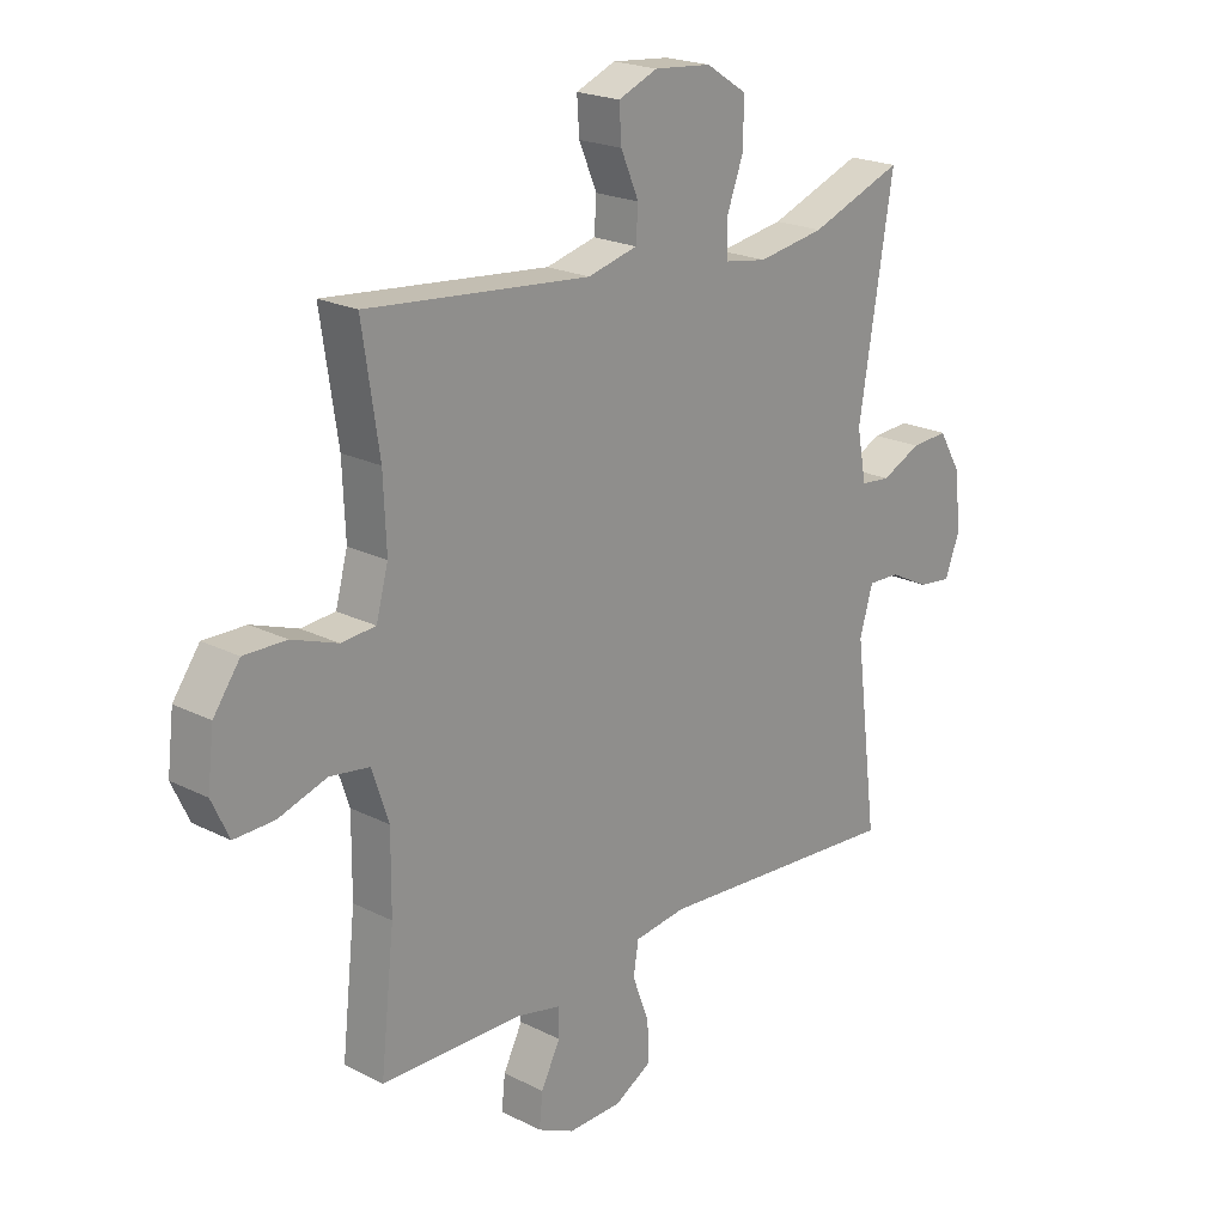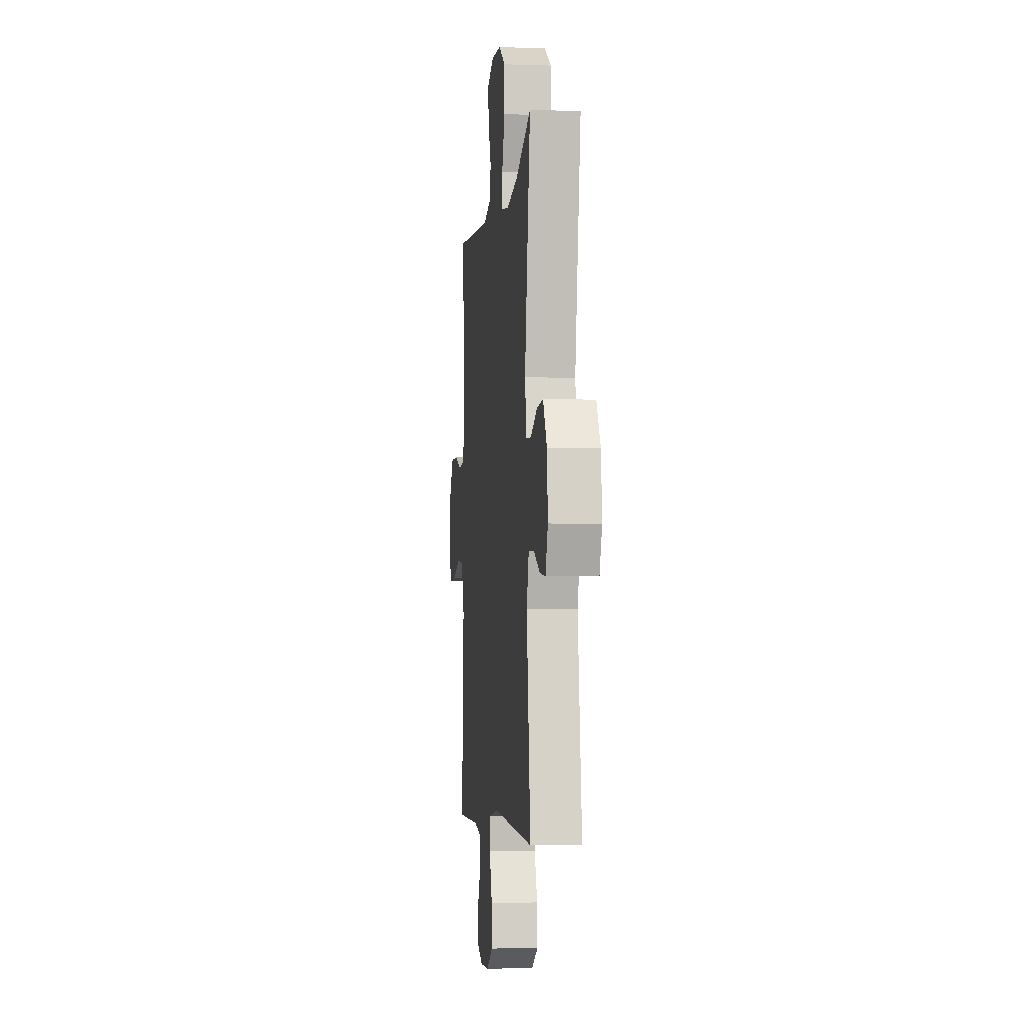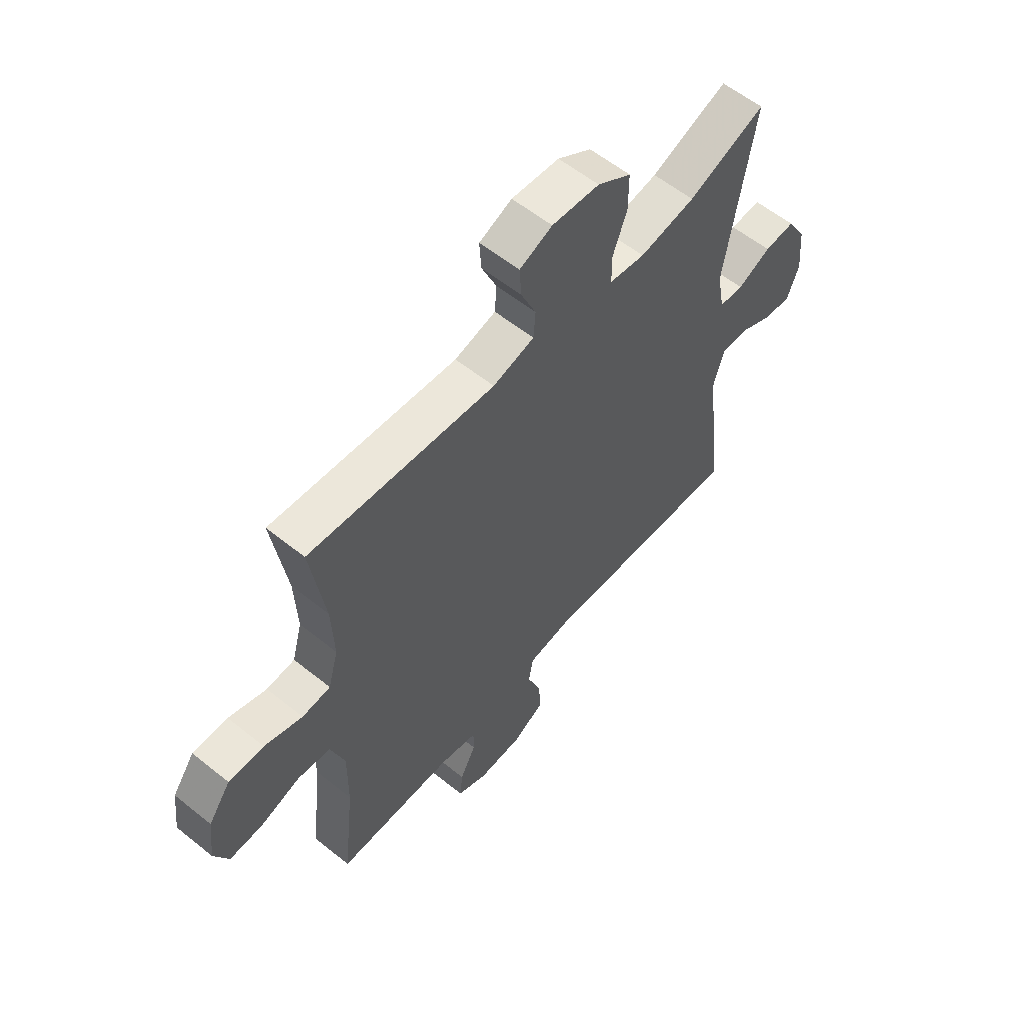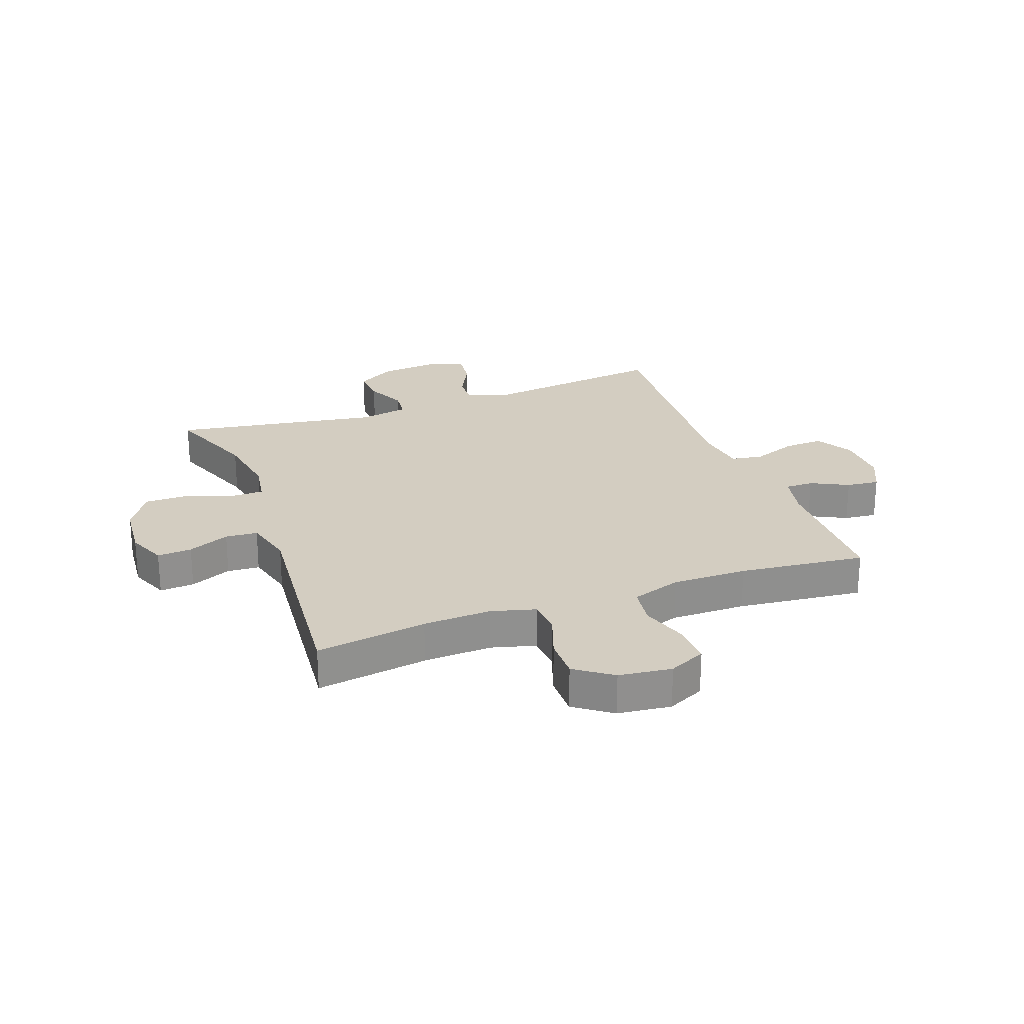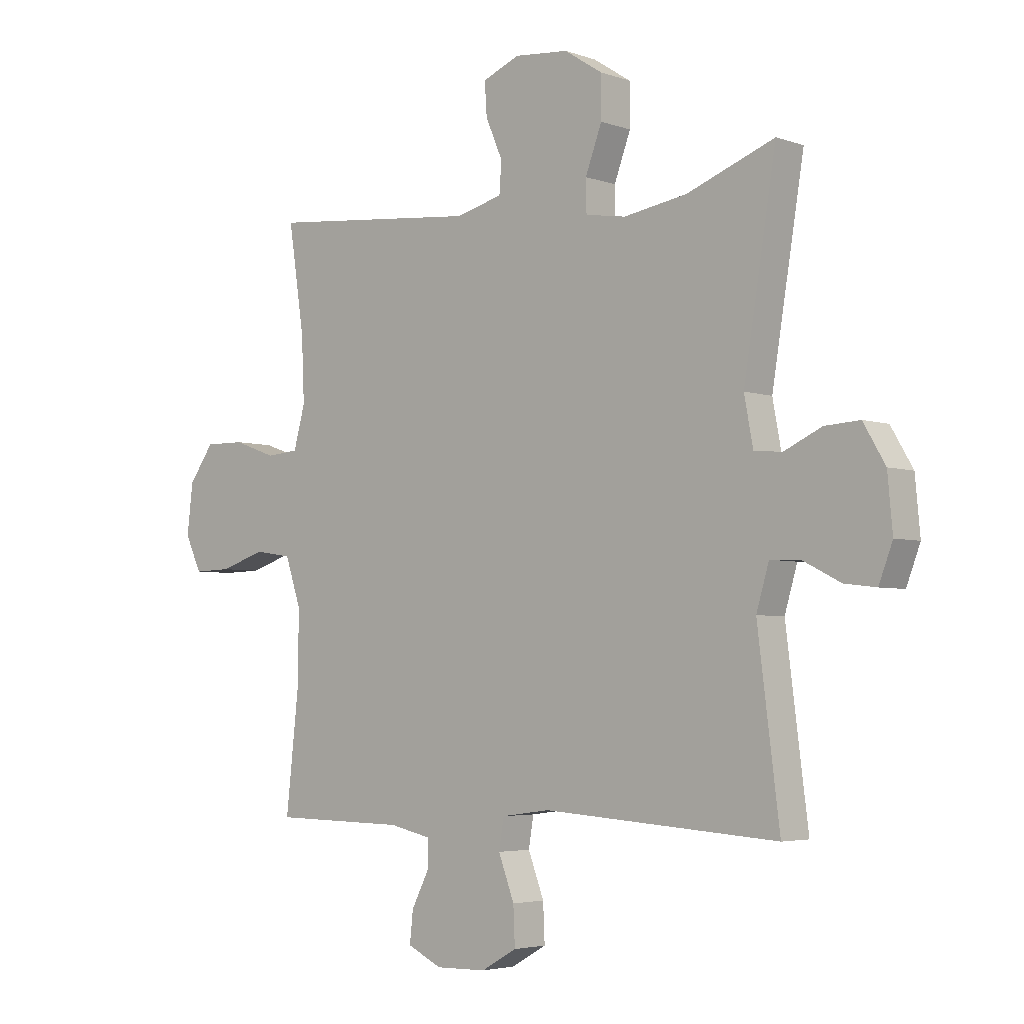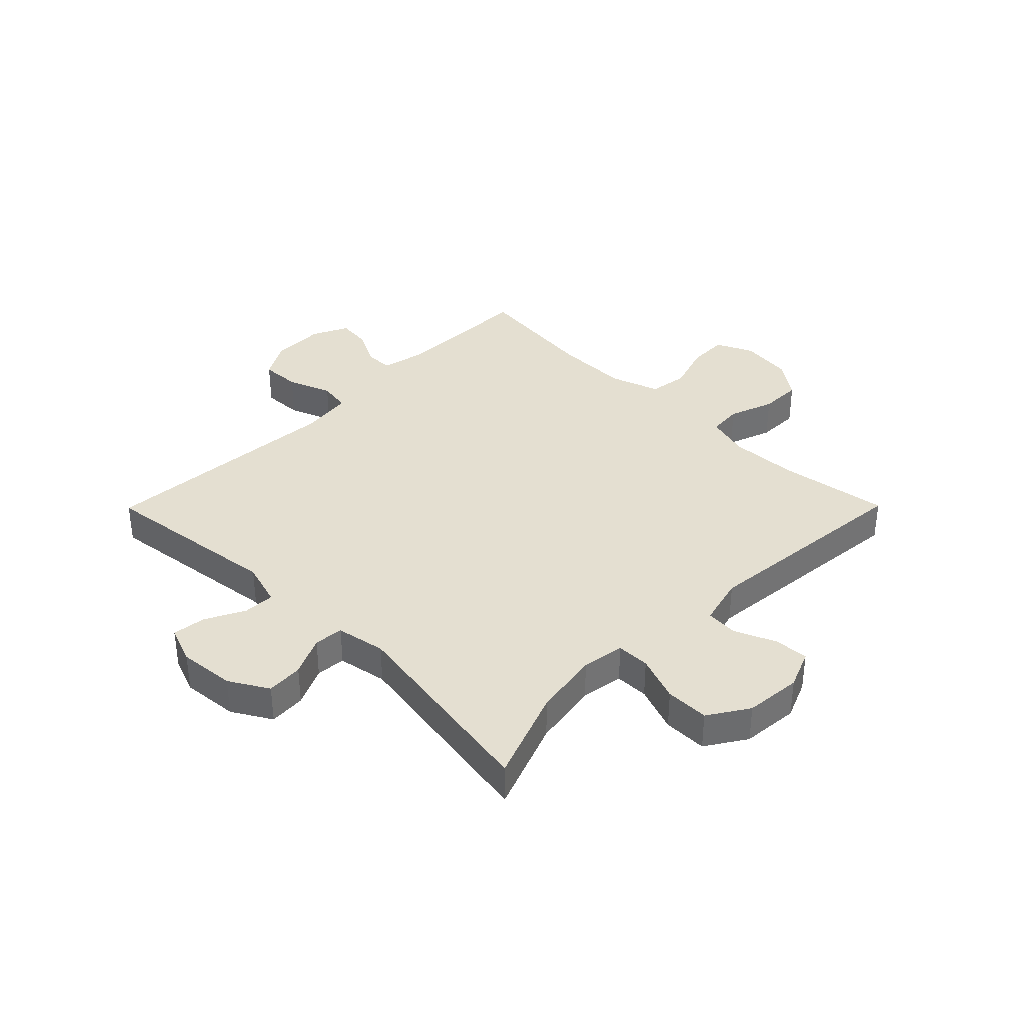
<metadata>
{"format":"obj","ext":"obj","renderer":"f3d","projection":"perspective","resolution":1024,"background":"white","views":[{"elev":21.1,"azim":132.1,"up":"+Z"},{"elev":-4.5,"azim":-96.4,"up":"+Z"},{"elev":58.5,"azim":129.7,"up":"+Z"},{"elev":24.8,"azim":69.8,"up":"+Y"},{"elev":-4.0,"azim":-138.7,"up":"+Z"},{"elev":36.7,"azim":-45.3,"up":"+Y"}]}
</metadata>
<code>
v -0.5 0.07 -0.5
v -0.46 0.07 -0.182
v -0.483 0.07 -0.104
v -0.538 0.07 -0.106
v -0.607 0.07 -0.141
v -0.665 0.07 -0.148
v -0.69 0.07 -0.082
v -0.681 0.07 0.016
v -0.641 0.07 0.084
v -0.577 0.07 0.08
v -0.508 0.07 0.048
v -0.457 0.07 0.053
v -0.441 0.07 0.139
v -0.5 0.07 0.5
v -0.339 0.07 0.439
v -0.223 0.07 0.42
v -0.149 0.07 0.432
v -0.148 0.07 0.49
v -0.178 0.07 0.571
v -0.178 0.07 0.647
v -0.108 0.07 0.692
v -0.009 0.07 0.701
v 0.059 0.07 0.673
v 0.055 0.07 0.613
v 0.024 0.07 0.541
v 0.028 0.07 0.485
v 0.114 0.07 0.463
v 0.5 0.07 0.5
v 0.471 0.07 0.307
v 0.466 0.07 0.189
v 0.487 0.07 0.112
v 0.546 0.07 0.107
v 0.625 0.07 0.135
v 0.698 0.07 0.136
v 0.744 0.07 0.072
v 0.755 0.07 -0.02
v 0.725 0.07 -0.084
v 0.656 0.07 -0.082
v 0.572 0.07 -0.055
v 0.504 0.07 -0.065
v 0.475 0.07 -0.151
v 0.476 0.07 -0.281
v 0.5 0.07 -0.5
v 0.255 0.07 -0.504
v 0.178 0.07 -0.521
v 0.178 0.07 -0.57
v 0.211 0.07 -0.635
v 0.217 0.07 -0.692
v 0.154 0.07 -0.722
v 0.061 0.07 -0.72
v -0.004 0.07 -0.683
v -0.001 0.07 -0.614
v 0.028 0.07 -0.537
v 0.019 0.07 -0.482
v -0.07 0.07 -0.47
v -0.5 0 -0.5
v -0.46 0 -0.182
v -0.483 0 -0.104
v -0.538 0 -0.106
v -0.607 0 -0.141
v -0.665 0 -0.148
v -0.69 0 -0.082
v -0.681 0 0.016
v -0.641 0 0.084
v -0.577 0 0.08
v -0.508 0 0.048
v -0.457 0 0.053
v -0.441 0 0.139
v -0.5 0 0.5
v -0.339 0 0.439
v -0.223 0 0.42
v -0.149 0 0.432
v -0.148 0 0.49
v -0.178 0 0.571
v -0.178 0 0.647
v -0.108 0 0.692
v -0.009 0 0.701
v 0.059 0 0.673
v 0.055 0 0.613
v 0.024 0 0.541
v 0.028 0 0.485
v 0.114 0 0.463
v 0.5 0 0.5
v 0.471 0 0.307
v 0.466 0 0.189
v 0.487 0 0.112
v 0.546 0 0.107
v 0.625 0 0.135
v 0.698 0 0.136
v 0.744 0 0.072
v 0.755 0 -0.02
v 0.725 0 -0.084
v 0.656 0 -0.082
v 0.572 0 -0.055
v 0.504 0 -0.065
v 0.475 0 -0.151
v 0.476 0 -0.281
v 0.5 0 -0.5
v 0.255 0 -0.504
v 0.178 0 -0.521
v 0.178 0 -0.57
v 0.211 0 -0.635
v 0.217 0 -0.692
v 0.154 0 -0.722
v 0.061 0 -0.72
v -0.004 0 -0.683
v -0.001 0 -0.614
v 0.028 0 -0.537
v 0.019 0 -0.482
v -0.07 0 -0.47
f 50 51 52 53
f 50 53 54
f 49 50 54
f 46 47 48 49
f 45 46 49 54
f 44 45 54
f 42 43 44 54
f 41 42 54 55
f 36 37 38 39
f 36 39 40
f 35 36 40
f 32 33 34 35
f 31 32 35 40
f 30 31 40 41
f 27 28 29
f 26 27 29 30
f 22 23 24 25
f 22 25 26
f 21 22 26
f 18 19 20 21
f 17 18 21 26
f 13 14 15
f 12 13 15 16
f 8 9 10 11
f 8 11 12
f 7 8 12
f 4 5 6 7
f 3 4 7 12
f 2 3 12 16
f 17 26 30 41
f 16 17 41 55
f 1 2 16 55
f 108 107 106 105
f 109 108 105
f 109 105 104
f 104 103 102 101
f 109 104 101 100
f 109 100 99
f 109 99 98 97
f 110 109 97 96
f 94 93 92 91
f 95 94 91
f 95 91 90
f 90 89 88 87
f 95 90 87 86
f 96 95 86 85
f 84 83 82
f 85 84 82 81
f 80 79 78 77
f 81 80 77
f 81 77 76
f 76 75 74 73
f 81 76 73 72
f 70 69 68
f 71 70 68 67
f 66 65 64 63
f 67 66 63
f 67 63 62
f 62 61 60 59
f 67 62 59 58
f 71 67 58 57
f 96 85 81 72
f 110 96 72 71
f 110 71 57 56
f 1 56 57 2
f 2 57 58 3
f 3 58 59 4
f 4 59 60 5
f 5 60 61 6
f 6 61 62 7
f 7 62 63 8
f 8 63 64 9
f 9 64 65 10
f 10 65 66 11
f 11 66 67 12
f 12 67 68 13
f 13 68 69 14
f 14 69 70 15
f 15 70 71 16
f 16 71 72 17
f 17 72 73 18
f 18 73 74 19
f 19 74 75 20
f 20 75 76 21
f 21 76 77 22
f 22 77 78 23
f 23 78 79 24
f 24 79 80 25
f 25 80 81 26
f 26 81 82 27
f 27 82 83 28
f 28 83 84 29
f 29 84 85 30
f 30 85 86 31
f 31 86 87 32
f 32 87 88 33
f 33 88 89 34
f 34 89 90 35
f 35 90 91 36
f 36 91 92 37
f 37 92 93 38
f 38 93 94 39
f 39 94 95 40
f 40 95 96 41
f 41 96 97 42
f 42 97 98 43
f 43 98 99 44
f 44 99 100 45
f 45 100 101 46
f 46 101 102 47
f 47 102 103 48
f 48 103 104 49
f 49 104 105 50
f 50 105 106 51
f 51 106 107 52
f 52 107 108 53
f 53 108 109 54
f 54 109 110 55
f 55 110 56 1

</code>
